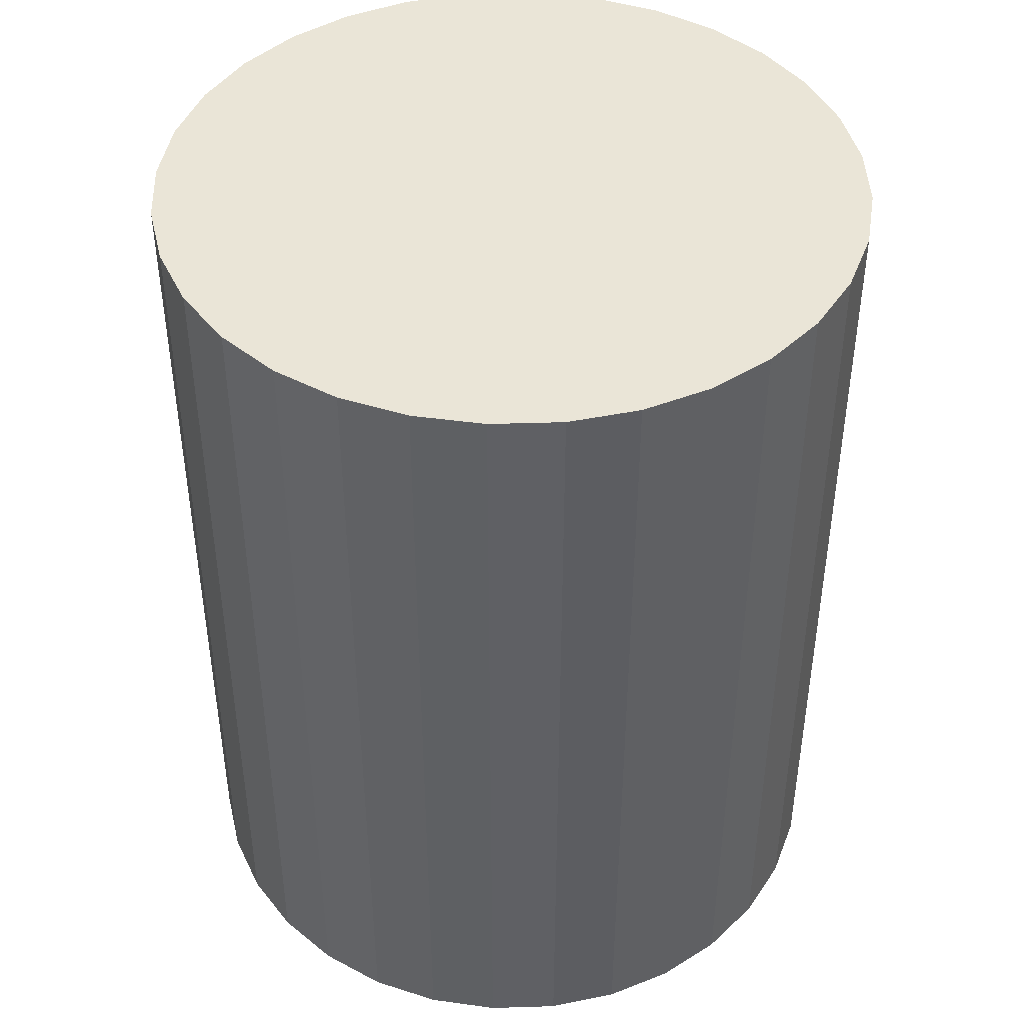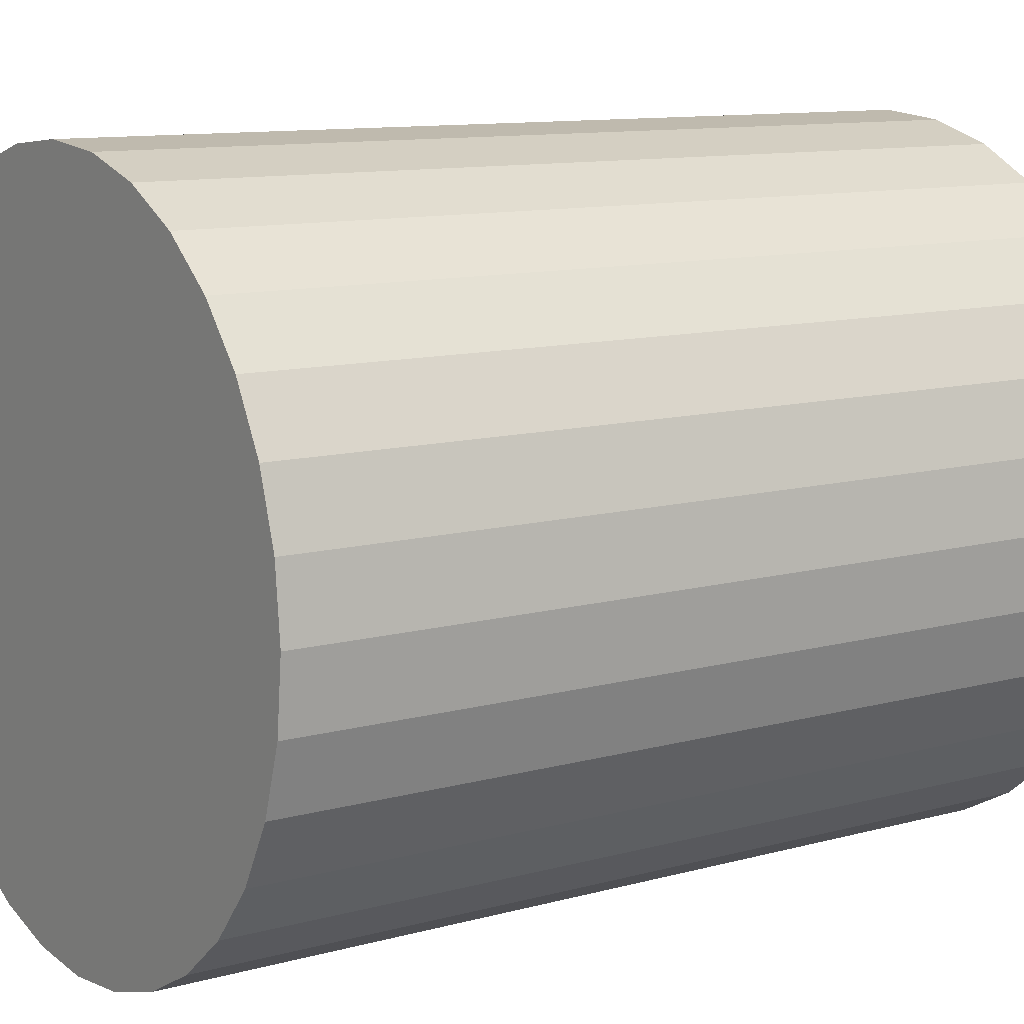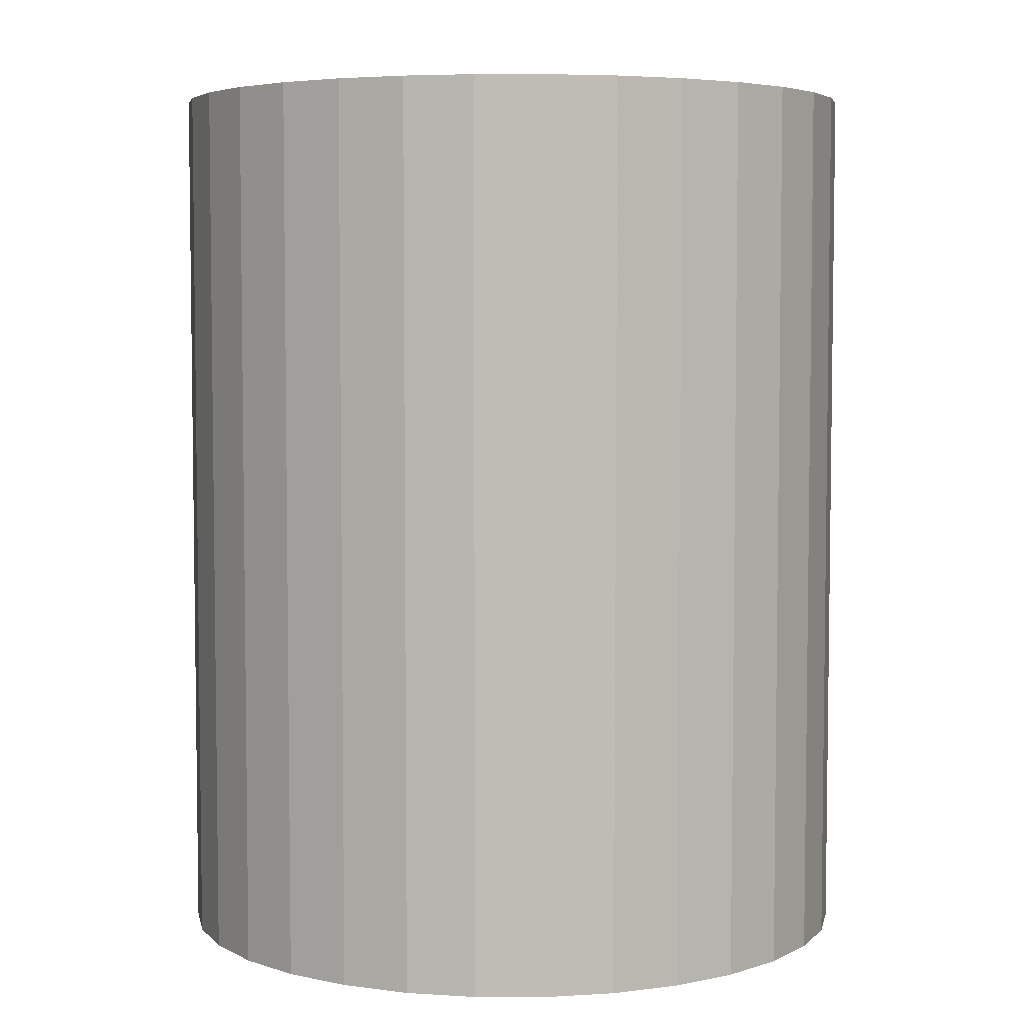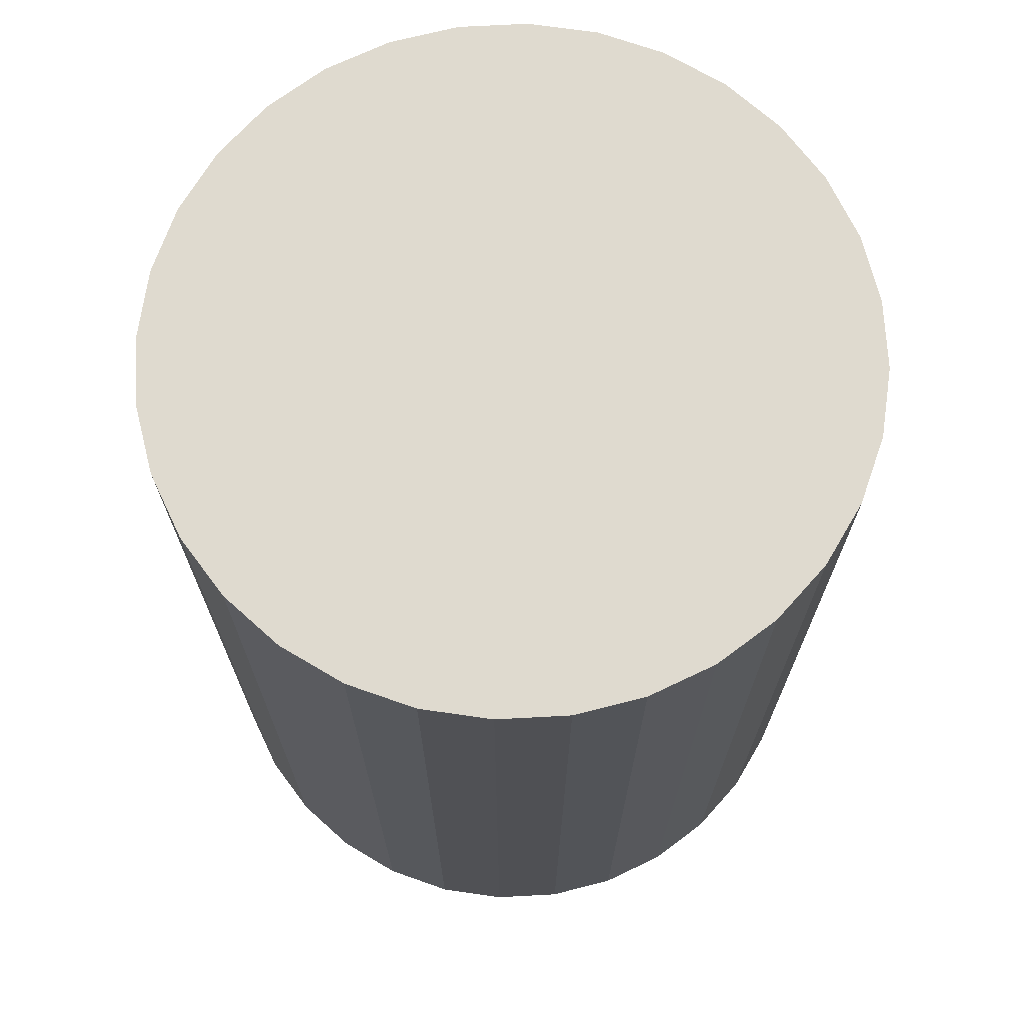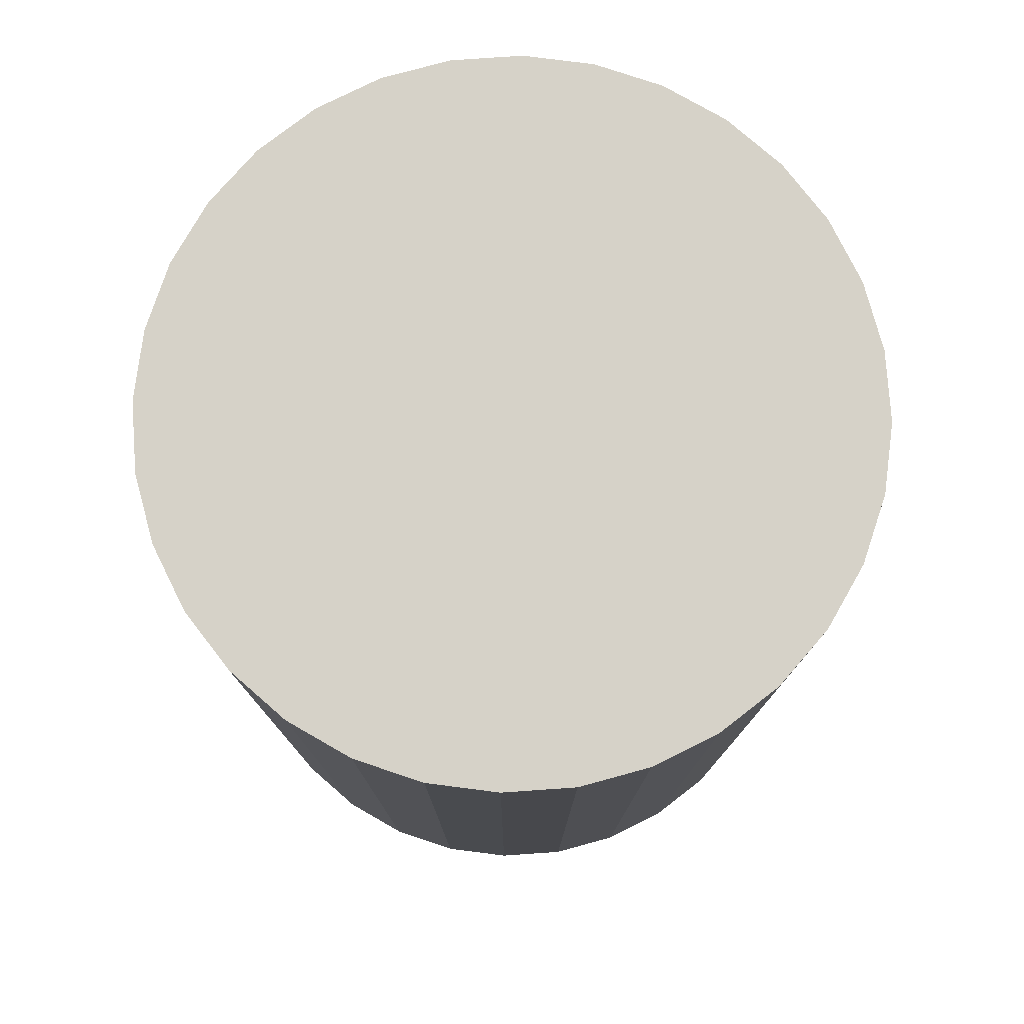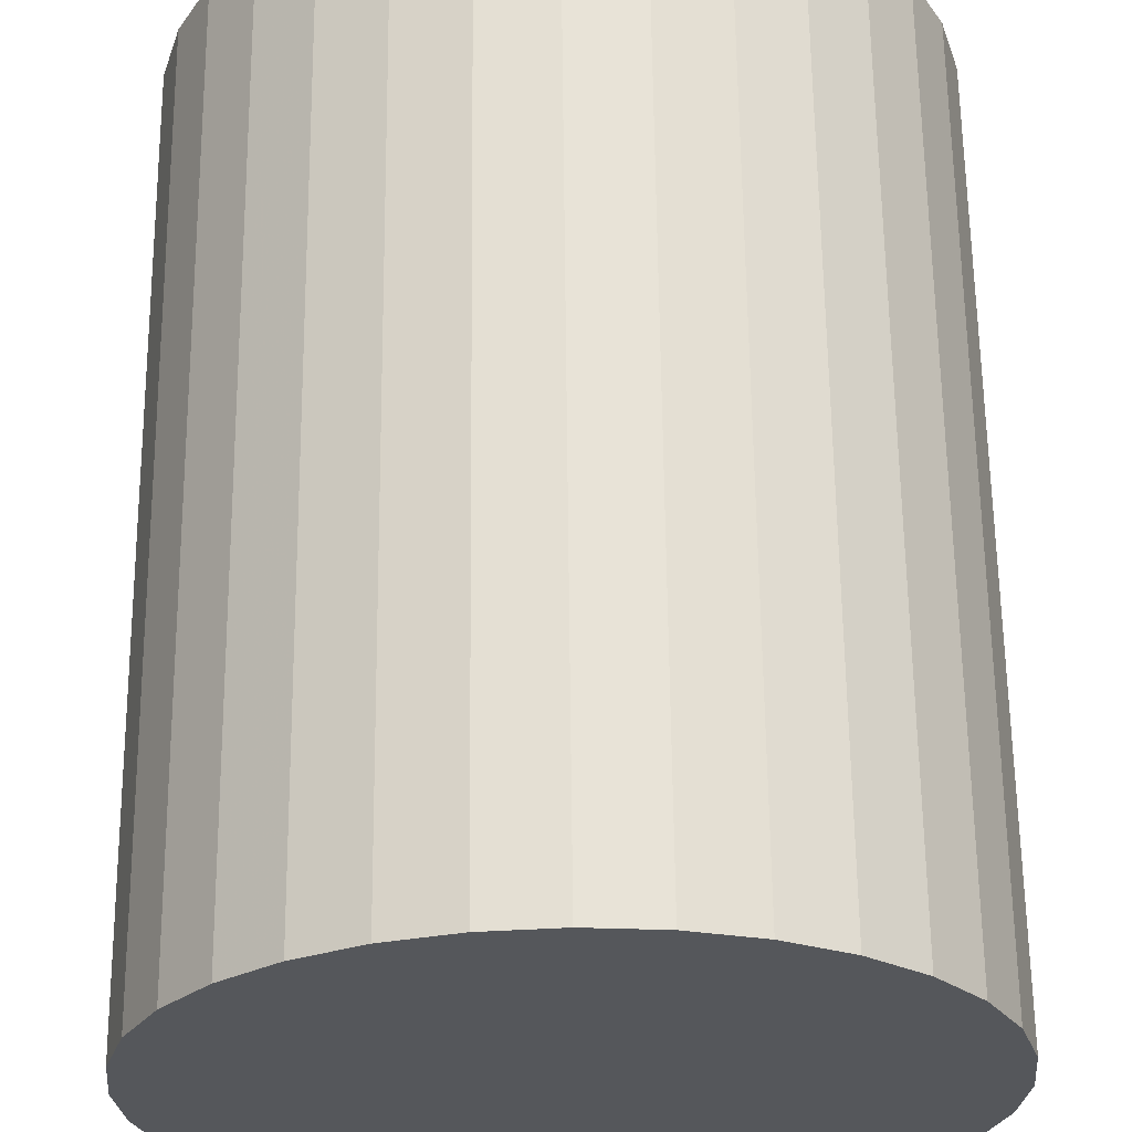
<metadata>
{"format":"obj","ext":"obj","renderer":"f3d","projection":"perspective","resolution":1024,"background":"white","views":[{"elev":44.1,"azim":-52.7,"up":"+Z"},{"elev":10.7,"azim":-124.7,"up":"+Y"},{"elev":5.0,"azim":95.9,"up":"+Z"},{"elev":70.6,"azim":126.3,"up":"+Z"},{"elev":78.0,"azim":102.9,"up":"+Z"},{"elev":63.0,"azim":-0.6,"up":"+Y"}]}
</metadata>
<code>
v 0 0 -0.03781
v 0.02976 0 -0.03781
v 0.02976 0 0.03781
v 0 0 0.03781
v 0.02919 0.005805 -0.03781
v 0.02919 0.005805 0.03781
v 0.02749 0.01139 -0.03781
v 0.02749 0.01139 0.03781
v 0.02474 0.01653 -0.03781
v 0.02474 0.01653 0.03781
v 0.02104 0.02104 -0.03781
v 0.02104 0.02104 0.03781
v 0.01653 0.02474 -0.03781
v 0.01653 0.02474 0.03781
v 0.01139 0.02749 -0.03781
v 0.01139 0.02749 0.03781
v 0.005805 0.02919 -0.03781
v 0.005805 0.02919 0.03781
v 0 0.02976 -0.03781
v 0 0.02976 0.03781
v -0.005805 0.02919 -0.03781
v -0.005805 0.02919 0.03781
v -0.01139 0.02749 -0.03781
v -0.01139 0.02749 0.03781
v -0.01653 0.02474 -0.03781
v -0.01653 0.02474 0.03781
v -0.02104 0.02104 -0.03781
v -0.02104 0.02104 0.03781
v -0.02474 0.01653 -0.03781
v -0.02474 0.01653 0.03781
v -0.02749 0.01139 -0.03781
v -0.02749 0.01139 0.03781
v -0.02919 0.005805 -0.03781
v -0.02919 0.005805 0.03781
v -0.02976 0 -0.03781
v -0.02976 0 0.03781
v -0.02919 -0.005805 -0.03781
v -0.02919 -0.005805 0.03781
v -0.02749 -0.01139 -0.03781
v -0.02749 -0.01139 0.03781
v -0.02474 -0.01653 -0.03781
v -0.02474 -0.01653 0.03781
v -0.02104 -0.02104 -0.03781
v -0.02104 -0.02104 0.03781
v -0.01653 -0.02474 -0.03781
v -0.01653 -0.02474 0.03781
v -0.01139 -0.02749 -0.03781
v -0.01139 -0.02749 0.03781
v -0.005805 -0.02919 -0.03781
v -0.005805 -0.02919 0.03781
v -0 -0.02976 -0.03781
v -0 -0.02976 0.03781
v 0.005805 -0.02919 -0.03781
v 0.005805 -0.02919 0.03781
v 0.01139 -0.02749 -0.03781
v 0.01139 -0.02749 0.03781
v 0.01653 -0.02474 -0.03781
v 0.01653 -0.02474 0.03781
v 0.02104 -0.02104 -0.03781
v 0.02104 -0.02104 0.03781
v 0.02474 -0.01653 -0.03781
v 0.02474 -0.01653 0.03781
v 0.02749 -0.01139 -0.03781
v 0.02749 -0.01139 0.03781
v 0.02919 -0.005805 -0.03781
v 0.02919 -0.005805 0.03781
f 2 1 5
f 2 5 3
f 3 5 6
f 3 6 4
f 5 1 7
f 5 7 6
f 6 7 8
f 6 8 4
f 7 1 9
f 7 9 8
f 8 9 10
f 8 10 4
f 9 1 11
f 9 11 10
f 10 11 12
f 10 12 4
f 11 1 13
f 11 13 12
f 12 13 14
f 12 14 4
f 13 1 15
f 13 15 14
f 14 15 16
f 14 16 4
f 15 1 17
f 15 17 16
f 16 17 18
f 16 18 4
f 17 1 19
f 17 19 18
f 18 19 20
f 18 20 4
f 19 1 21
f 19 21 20
f 20 21 22
f 20 22 4
f 21 1 23
f 21 23 22
f 22 23 24
f 22 24 4
f 23 1 25
f 23 25 24
f 24 25 26
f 24 26 4
f 25 1 27
f 25 27 26
f 26 27 28
f 26 28 4
f 27 1 29
f 27 29 28
f 28 29 30
f 28 30 4
f 29 1 31
f 29 31 30
f 30 31 32
f 30 32 4
f 31 1 33
f 31 33 32
f 32 33 34
f 32 34 4
f 33 1 35
f 33 35 34
f 34 35 36
f 34 36 4
f 35 1 37
f 35 37 36
f 36 37 38
f 36 38 4
f 37 1 39
f 37 39 38
f 38 39 40
f 38 40 4
f 39 1 41
f 39 41 40
f 40 41 42
f 40 42 4
f 41 1 43
f 41 43 42
f 42 43 44
f 42 44 4
f 43 1 45
f 43 45 44
f 44 45 46
f 44 46 4
f 45 1 47
f 45 47 46
f 46 47 48
f 46 48 4
f 47 1 49
f 47 49 48
f 48 49 50
f 48 50 4
f 49 1 51
f 49 51 50
f 50 51 52
f 50 52 4
f 51 1 53
f 51 53 52
f 52 53 54
f 52 54 4
f 53 1 55
f 53 55 54
f 54 55 56
f 54 56 4
f 55 1 57
f 55 57 56
f 56 57 58
f 56 58 4
f 57 1 59
f 57 59 58
f 58 59 60
f 58 60 4
f 59 1 61
f 59 61 60
f 60 61 62
f 60 62 4
f 61 1 63
f 61 63 62
f 62 63 64
f 62 64 4
f 63 1 65
f 63 65 64
f 64 65 66
f 64 66 4
f 65 1 2
f 65 2 66
f 66 2 3
f 66 3 4

</code>
